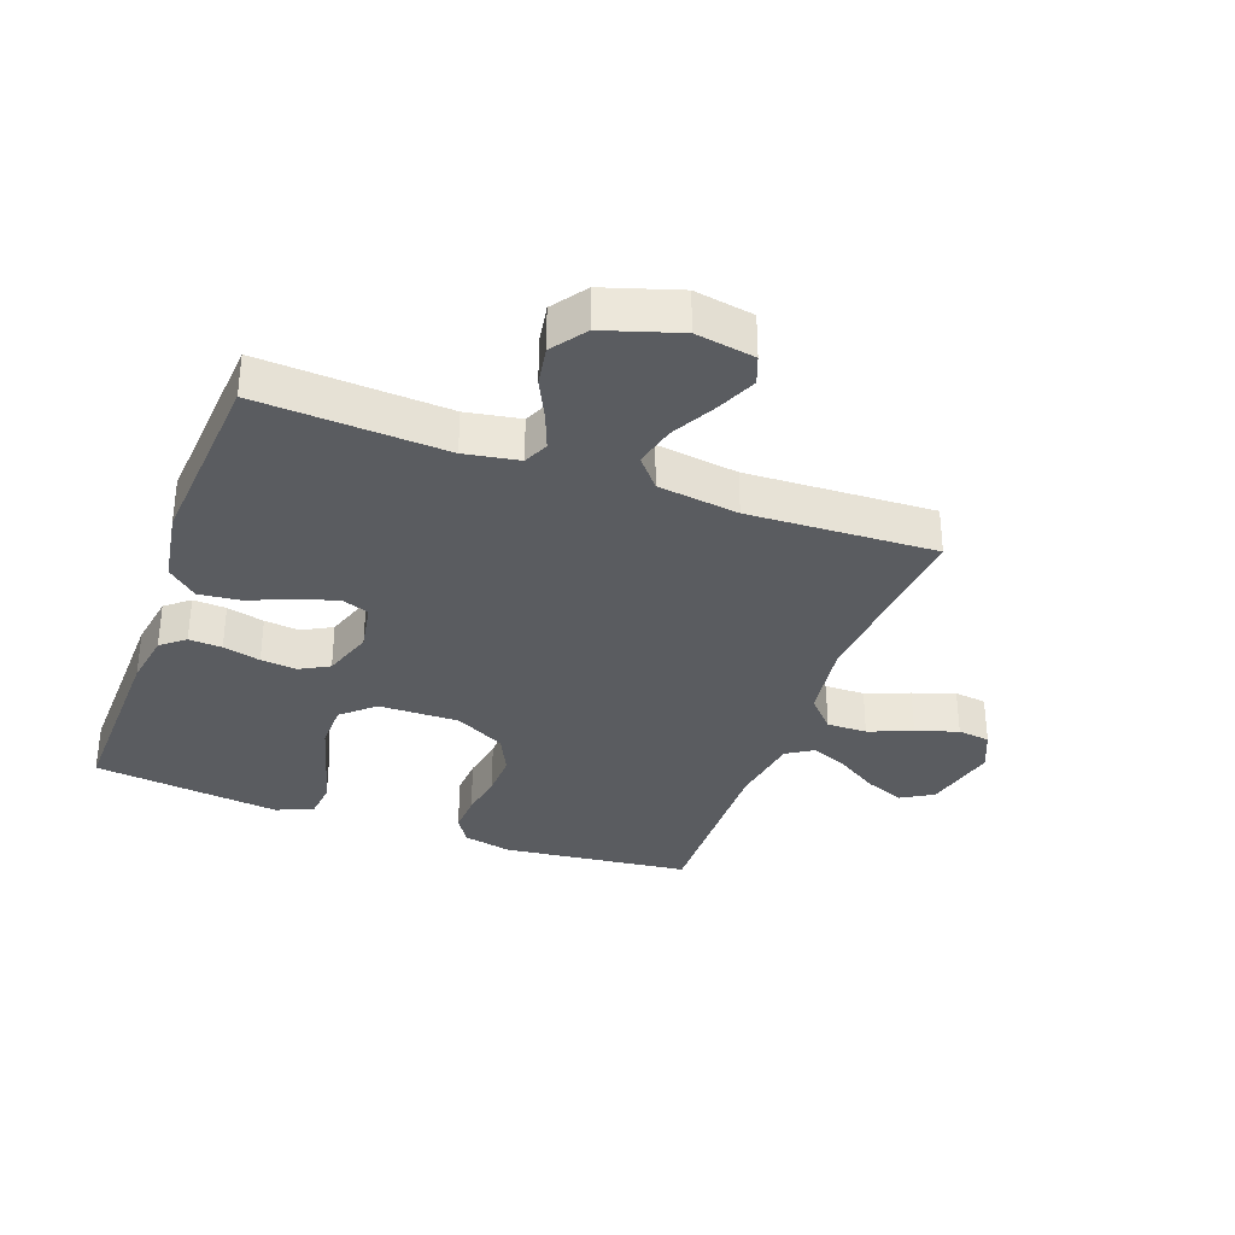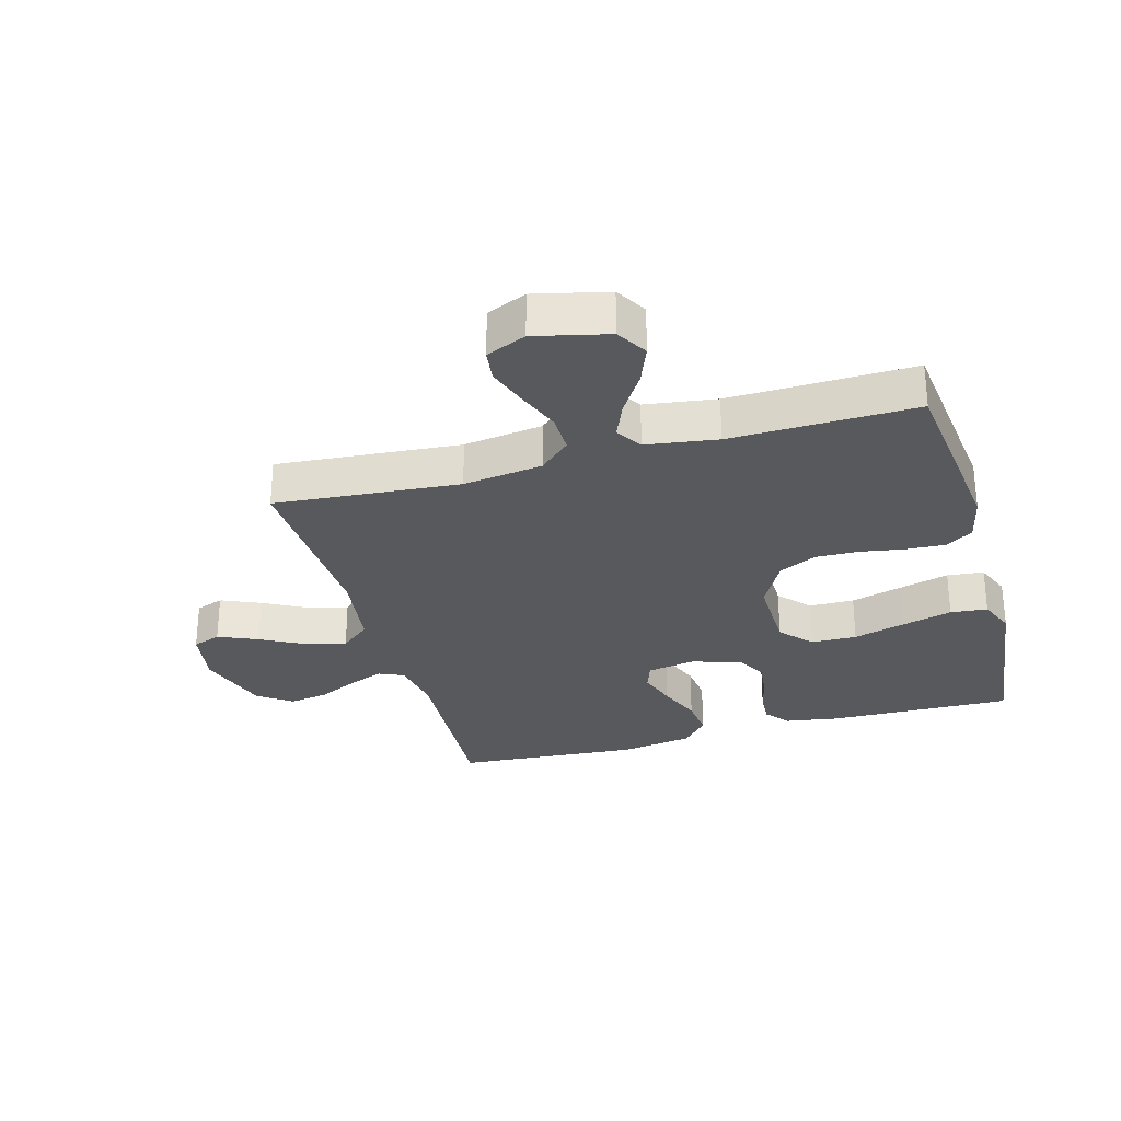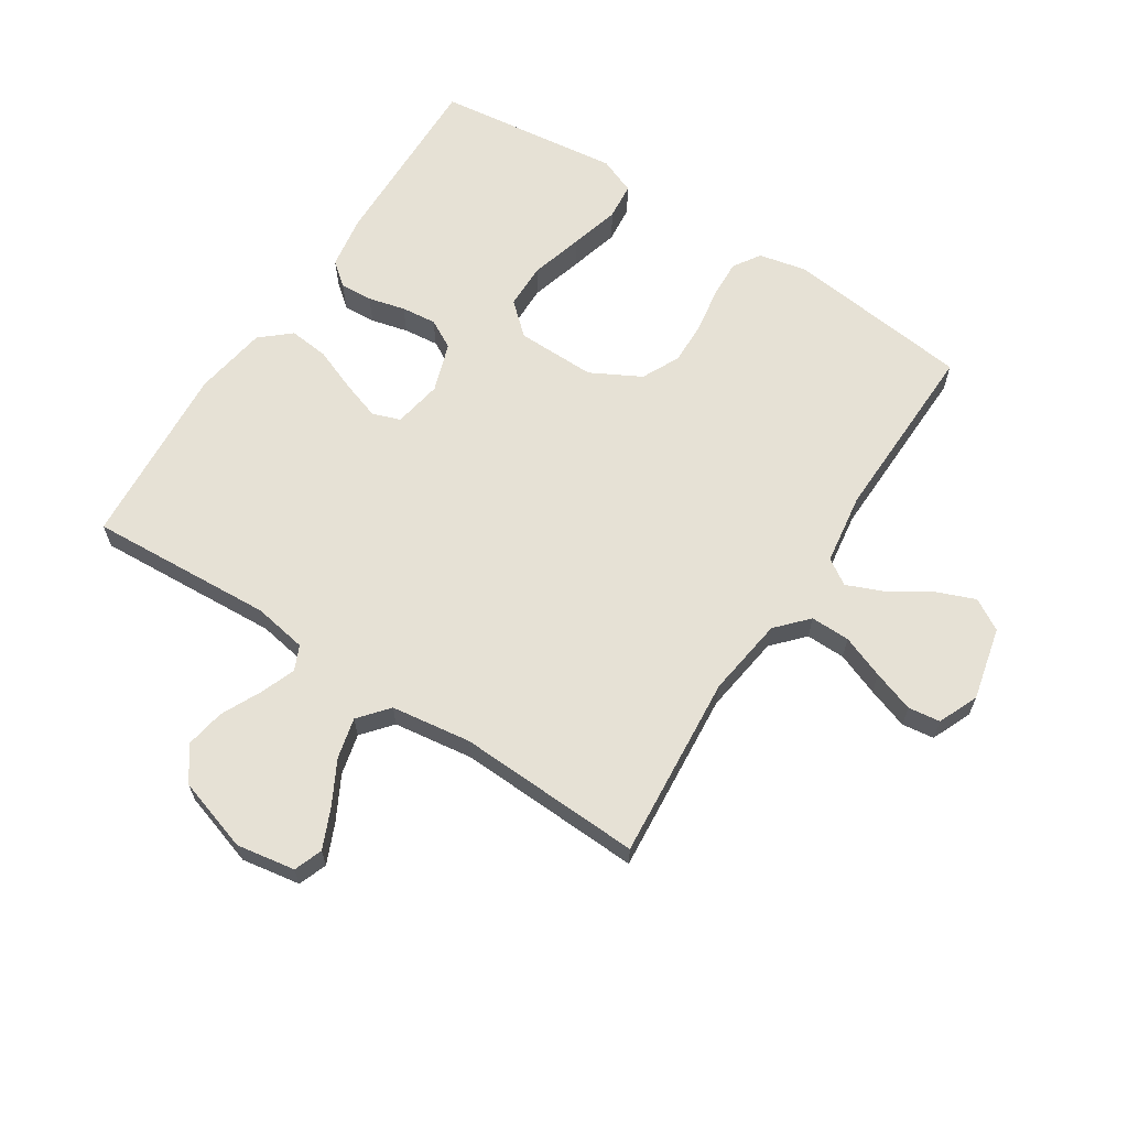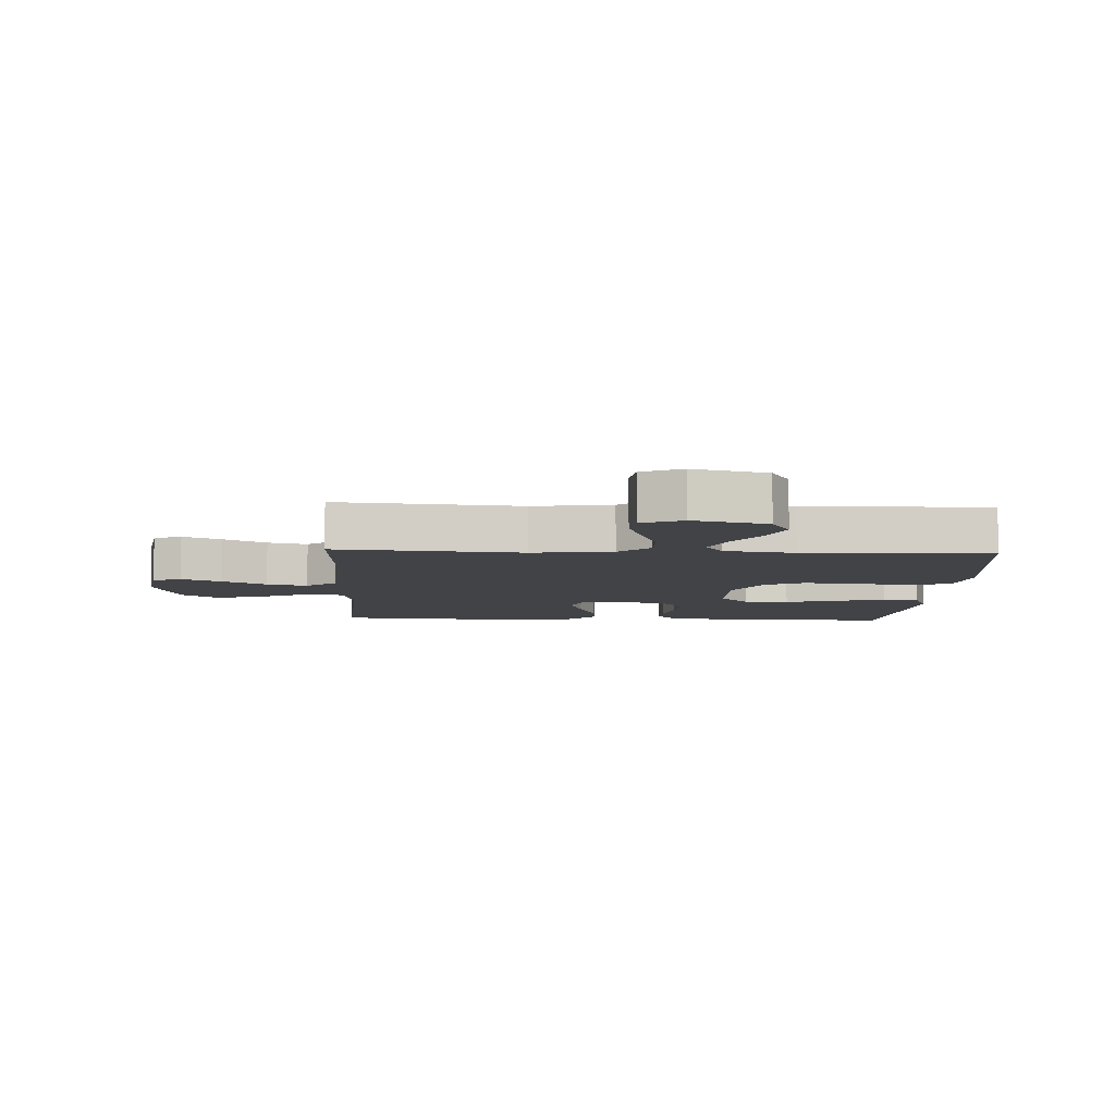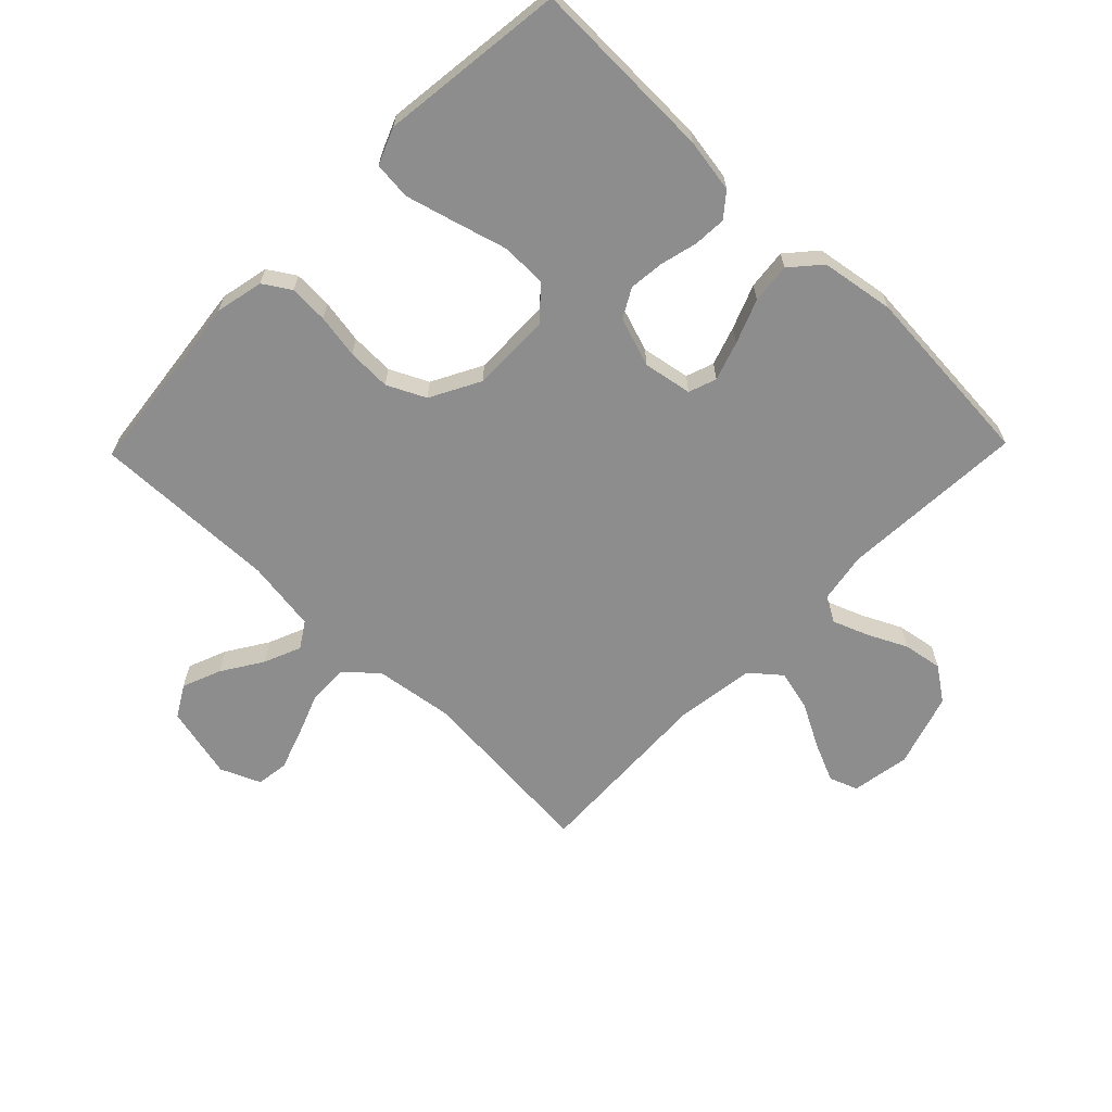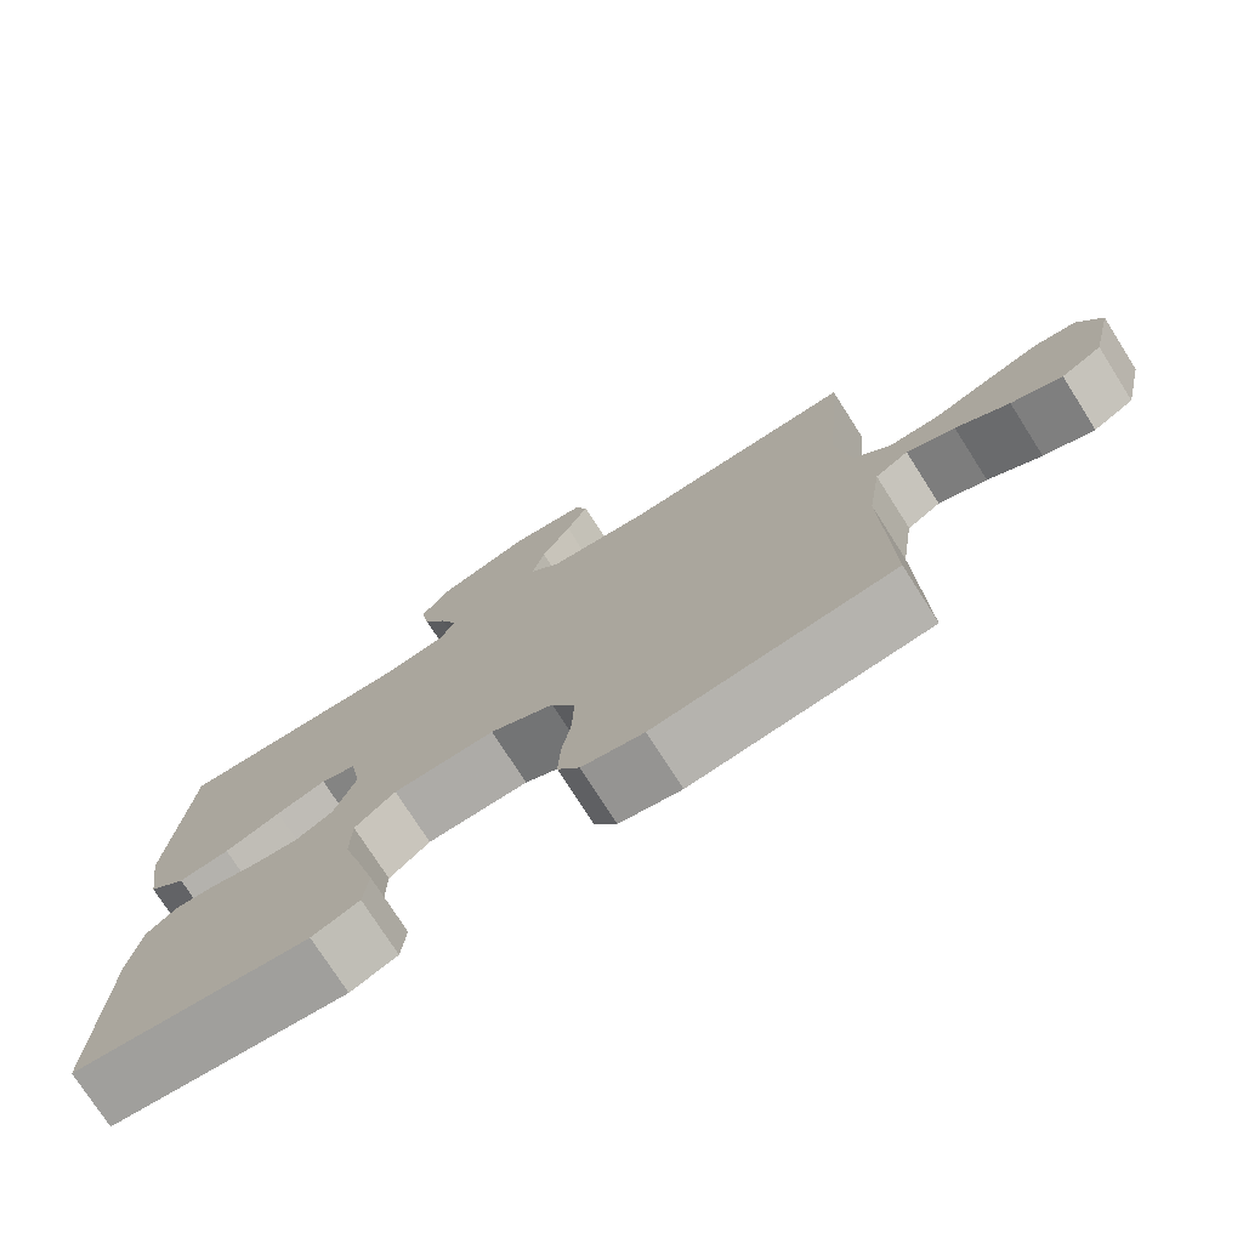
<metadata>
{"format":"obj","ext":"obj","renderer":"f3d","projection":"perspective","resolution":1024,"background":"white","views":[{"elev":-33.7,"azim":-20.1,"up":"+Y"},{"elev":-29.2,"azim":105.7,"up":"+Y"},{"elev":64.3,"azim":32.9,"up":"+Y"},{"elev":-7.3,"azim":87.1,"up":"+Y"},{"elev":-64.6,"azim":-134.2,"up":"+Y"},{"elev":-75.9,"azim":32.5,"up":"+Z"}]}
</metadata>
<code>
v 0.5 0.07 -0.5
v 0.2 0.07 -0.535
v 0.122 0.07 -0.518
v 0.094 0.07 -0.474
v 0.097 0.07 -0.411
v 0.109 0.07 -0.34
v 0.111 0.07 -0.269
v 0.081 0.07 -0.207
v 0 0.07 -0.164
v -0.129 0.07 -0.166
v -0.18 0.07 -0.212
v -0.181 0.07 -0.286
v -0.157 0.07 -0.371
v -0.135 0.07 -0.452
v -0.141 0.07 -0.512
v -0.2 0.07 -0.536
v -0.5 0.07 -0.5
v -0.493 0.07 -0.2
v -0.479 0.07 -0.113
v -0.441 0.07 -0.082
v -0.388 0.07 -0.085
v -0.328 0.07 -0.1
v -0.271 0.07 -0.106
v -0.224 0.07 -0.08
v -0.197 0.07 0
v -0.211 0.07 0.079
v -0.256 0.07 0.095
v -0.319 0.07 0.074
v -0.39 0.07 0.046
v -0.455 0.07 0.039
v -0.503 0.07 0.081
v -0.522 0.07 0.2
v -0.5 0.07 0.5
v -0.2 0.07 0.483
v -0.113 0.07 0.498
v -0.095 0.07 0.538
v -0.117 0.07 0.595
v -0.148 0.07 0.659
v -0.159 0.07 0.723
v -0.12 0.07 0.778
v 0 0.07 0.816
v 0.095 0.07 0.8
v 0.112 0.07 0.754
v 0.084 0.07 0.69
v 0.046 0.07 0.619
v 0.03 0.07 0.553
v 0.07 0.07 0.505
v 0.2 0.07 0.487
v 0.5 0.07 0.5
v 0.475 0.07 0.2
v 0.493 0.07 0.071
v 0.539 0.07 0.021
v 0.603 0.07 0.022
v 0.673 0.07 0.049
v 0.74 0.07 0.072
v 0.792 0.07 0.065
v 0.82 0.07 0
v 0.792 0.07 -0.119
v 0.741 0.07 -0.149
v 0.678 0.07 -0.124
v 0.612 0.07 -0.082
v 0.552 0.07 -0.057
v 0.51 0.07 -0.084
v 0.493 0.07 -0.2
v 0.5 0 -0.5
v 0.2 0 -0.535
v 0.122 0 -0.518
v 0.094 0 -0.474
v 0.097 0 -0.411
v 0.109 0 -0.34
v 0.111 0 -0.269
v 0.081 0 -0.207
v 0 0 -0.164
v -0.129 0 -0.166
v -0.18 0 -0.212
v -0.181 0 -0.286
v -0.157 0 -0.371
v -0.135 0 -0.452
v -0.141 0 -0.512
v -0.2 0 -0.536
v -0.5 0 -0.5
v -0.493 0 -0.2
v -0.479 0 -0.113
v -0.441 0 -0.082
v -0.388 0 -0.085
v -0.328 0 -0.1
v -0.271 0 -0.106
v -0.224 0 -0.08
v -0.197 0 0
v -0.211 0 0.079
v -0.256 0 0.095
v -0.319 0 0.074
v -0.39 0 0.046
v -0.455 0 0.039
v -0.503 0 0.081
v -0.522 0 0.2
v -0.5 0 0.5
v -0.2 0 0.483
v -0.113 0 0.498
v -0.095 0 0.538
v -0.117 0 0.595
v -0.148 0 0.659
v -0.159 0 0.723
v -0.12 0 0.778
v 0 0 0.816
v 0.095 0 0.8
v 0.112 0 0.754
v 0.084 0 0.69
v 0.046 0 0.619
v 0.03 0 0.553
v 0.07 0 0.505
v 0.2 0 0.487
v 0.5 0 0.5
v 0.475 0 0.2
v 0.493 0 0.071
v 0.539 0 0.021
v 0.603 0 0.022
v 0.673 0 0.049
v 0.74 0 0.072
v 0.792 0 0.065
v 0.82 0 0
v 0.792 0 -0.119
v 0.741 0 -0.149
v 0.678 0 -0.124
v 0.612 0 -0.082
v 0.552 0 -0.057
v 0.51 0 -0.084
v 0.493 0 -0.2
f 59 60 61
f 58 59 61
f 57 58 61
f 56 57 61
f 55 56 61
f 54 55 61
f 53 54 61
f 52 53 61 62
f 51 52 62 63
f 48 49 50
f 51 63 64
f 50 51 64
f 48 50 64
f 47 48 64
f 43 44 45
f 42 43 45
f 41 42 45
f 40 41 45
f 39 40 45
f 38 39 45
f 37 38 45
f 36 37 45 46
f 64 1 2
f 47 64 2
f 46 47 2
f 36 46 2
f 35 36 2
f 32 33 34
f 31 32 34
f 30 31 34
f 29 30 34
f 28 29 34
f 20 21 22
f 19 20 22
f 18 19 22
f 17 18 22
f 16 17 22
f 15 16 22
f 14 15 22
f 13 14 22
f 12 13 22
f 11 12 22 23
f 10 11 23 24
f 4 5 6
f 3 4 6
f 2 3 6
f 2 6 7
f 35 2 7
f 27 28 34 35
f 26 27 35
f 25 26 35
f 9 10 24 25
f 8 9 25 35
f 7 8 35
f 125 124 123
f 125 123 122
f 125 122 121
f 125 121 120
f 125 120 119
f 125 119 118
f 125 118 117
f 126 125 117 116
f 127 126 116 115
f 114 113 112
f 128 127 115
f 128 115 114
f 128 114 112
f 128 112 111
f 109 108 107
f 109 107 106
f 109 106 105
f 109 105 104
f 109 104 103
f 109 103 102
f 109 102 101
f 110 109 101 100
f 66 65 128
f 66 128 111
f 66 111 110
f 66 110 100
f 66 100 99
f 98 97 96
f 98 96 95
f 98 95 94
f 98 94 93
f 98 93 92
f 86 85 84
f 86 84 83
f 86 83 82
f 86 82 81
f 86 81 80
f 86 80 79
f 86 79 78
f 86 78 77
f 86 77 76
f 87 86 76 75
f 88 87 75 74
f 70 69 68
f 70 68 67
f 70 67 66
f 71 70 66
f 71 66 99
f 99 98 92 91
f 99 91 90
f 99 90 89
f 89 88 74 73
f 99 89 73 72
f 99 72 71
f 1 65 66 2
f 2 66 67 3
f 3 67 68 4
f 4 68 69 5
f 5 69 70 6
f 6 70 71 7
f 7 71 72 8
f 8 72 73 9
f 9 73 74 10
f 10 74 75 11
f 11 75 76 12
f 12 76 77 13
f 13 77 78 14
f 14 78 79 15
f 15 79 80 16
f 16 80 81 17
f 17 81 82 18
f 18 82 83 19
f 19 83 84 20
f 20 84 85 21
f 21 85 86 22
f 22 86 87 23
f 23 87 88 24
f 24 88 89 25
f 25 89 90 26
f 26 90 91 27
f 27 91 92 28
f 28 92 93 29
f 29 93 94 30
f 30 94 95 31
f 31 95 96 32
f 32 96 97 33
f 33 97 98 34
f 34 98 99 35
f 35 99 100 36
f 36 100 101 37
f 37 101 102 38
f 38 102 103 39
f 39 103 104 40
f 40 104 105 41
f 41 105 106 42
f 42 106 107 43
f 43 107 108 44
f 44 108 109 45
f 45 109 110 46
f 46 110 111 47
f 47 111 112 48
f 48 112 113 49
f 49 113 114 50
f 50 114 115 51
f 51 115 116 52
f 52 116 117 53
f 53 117 118 54
f 54 118 119 55
f 55 119 120 56
f 56 120 121 57
f 57 121 122 58
f 58 122 123 59
f 59 123 124 60
f 60 124 125 61
f 61 125 126 62
f 62 126 127 63
f 63 127 128 64
f 64 128 65 1

</code>
